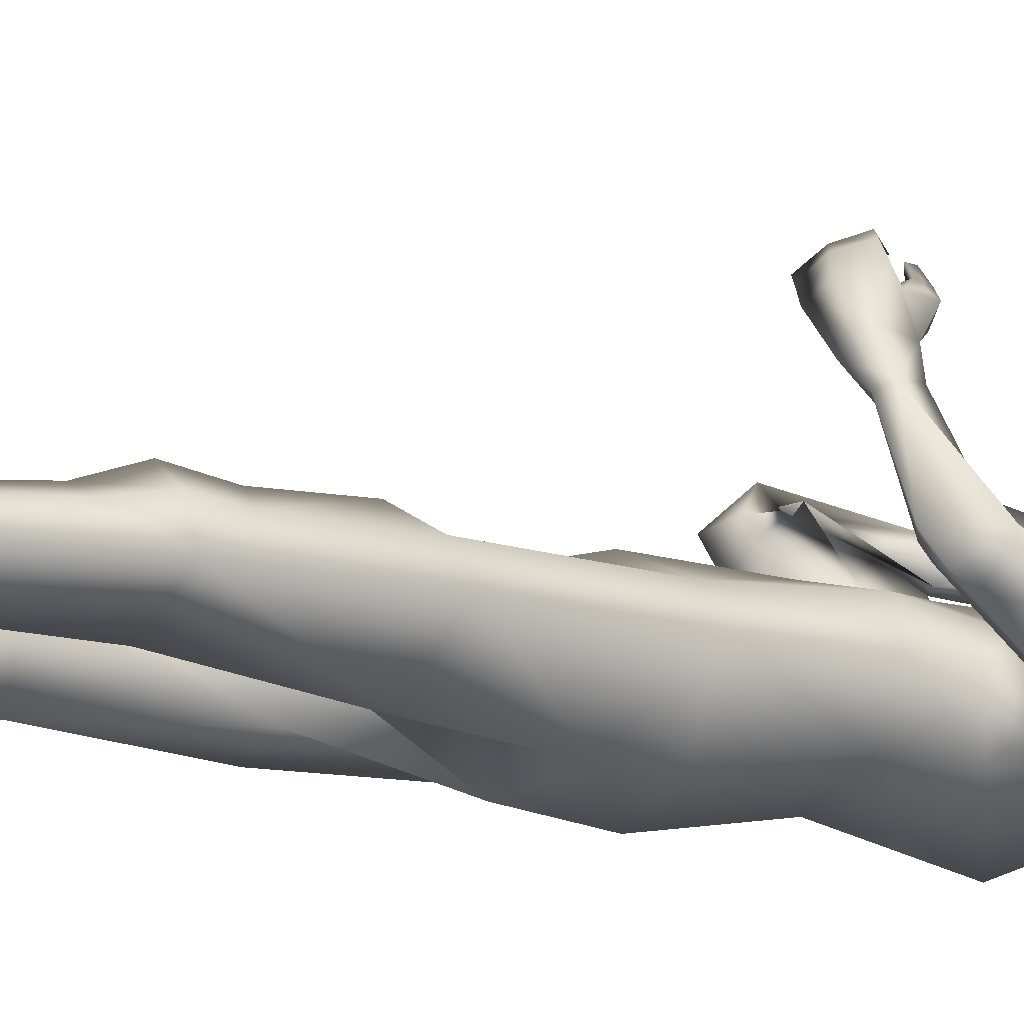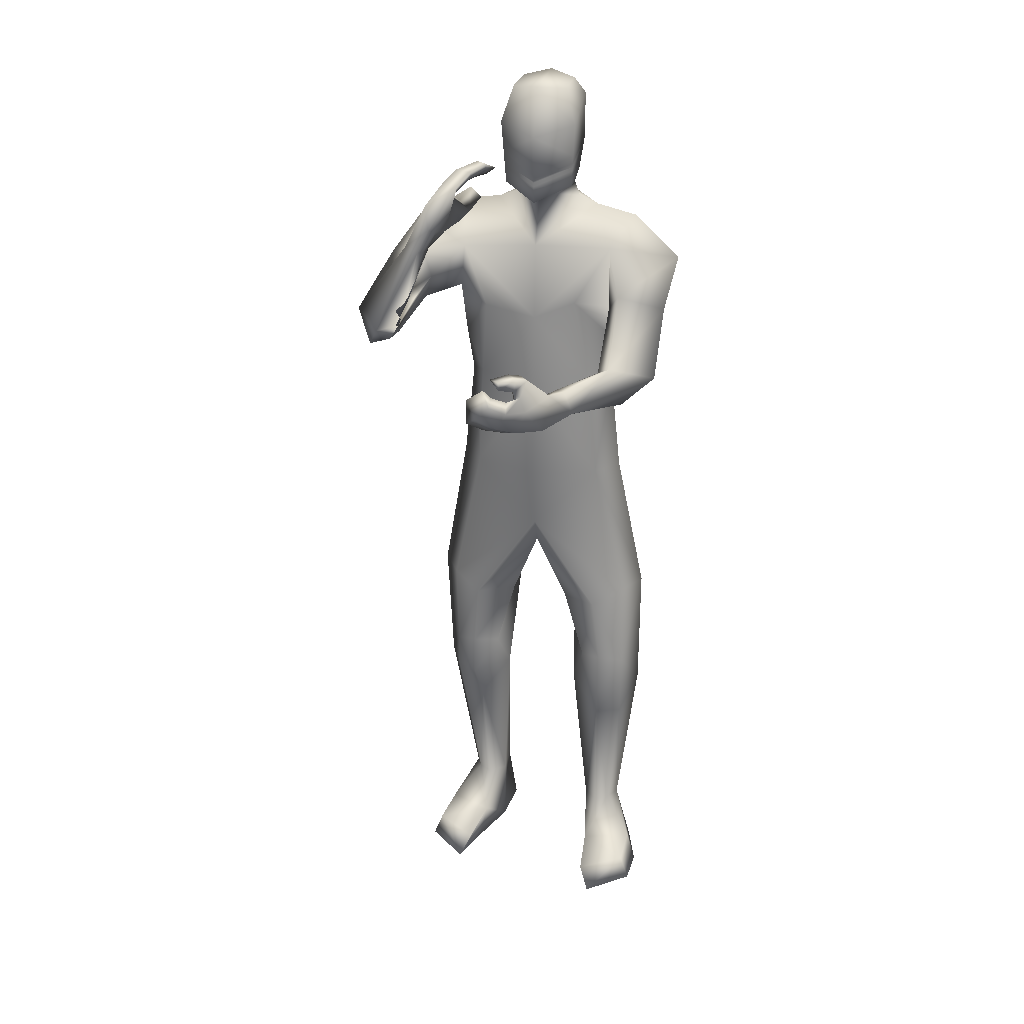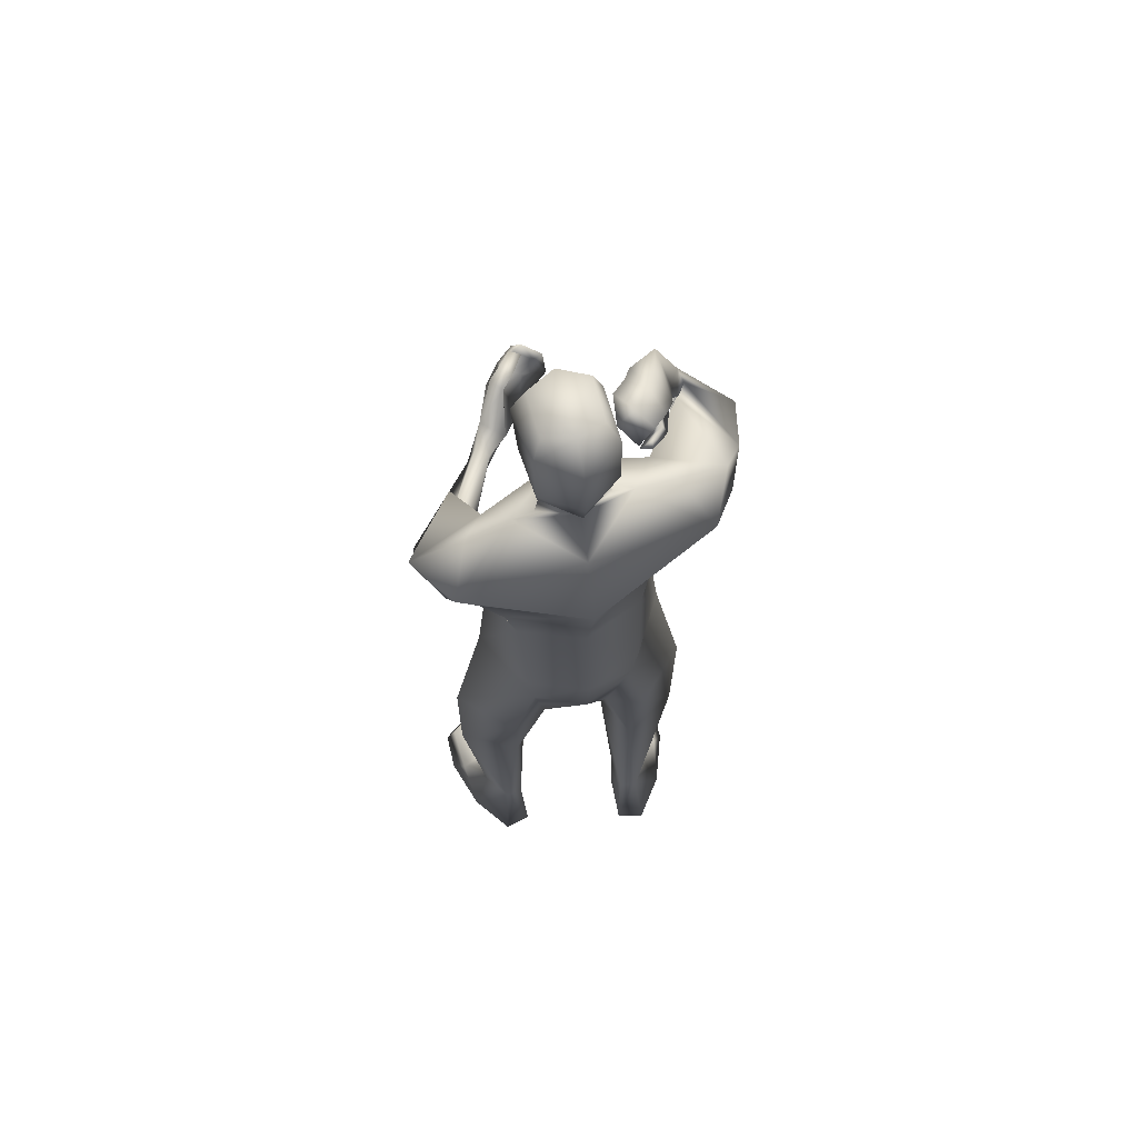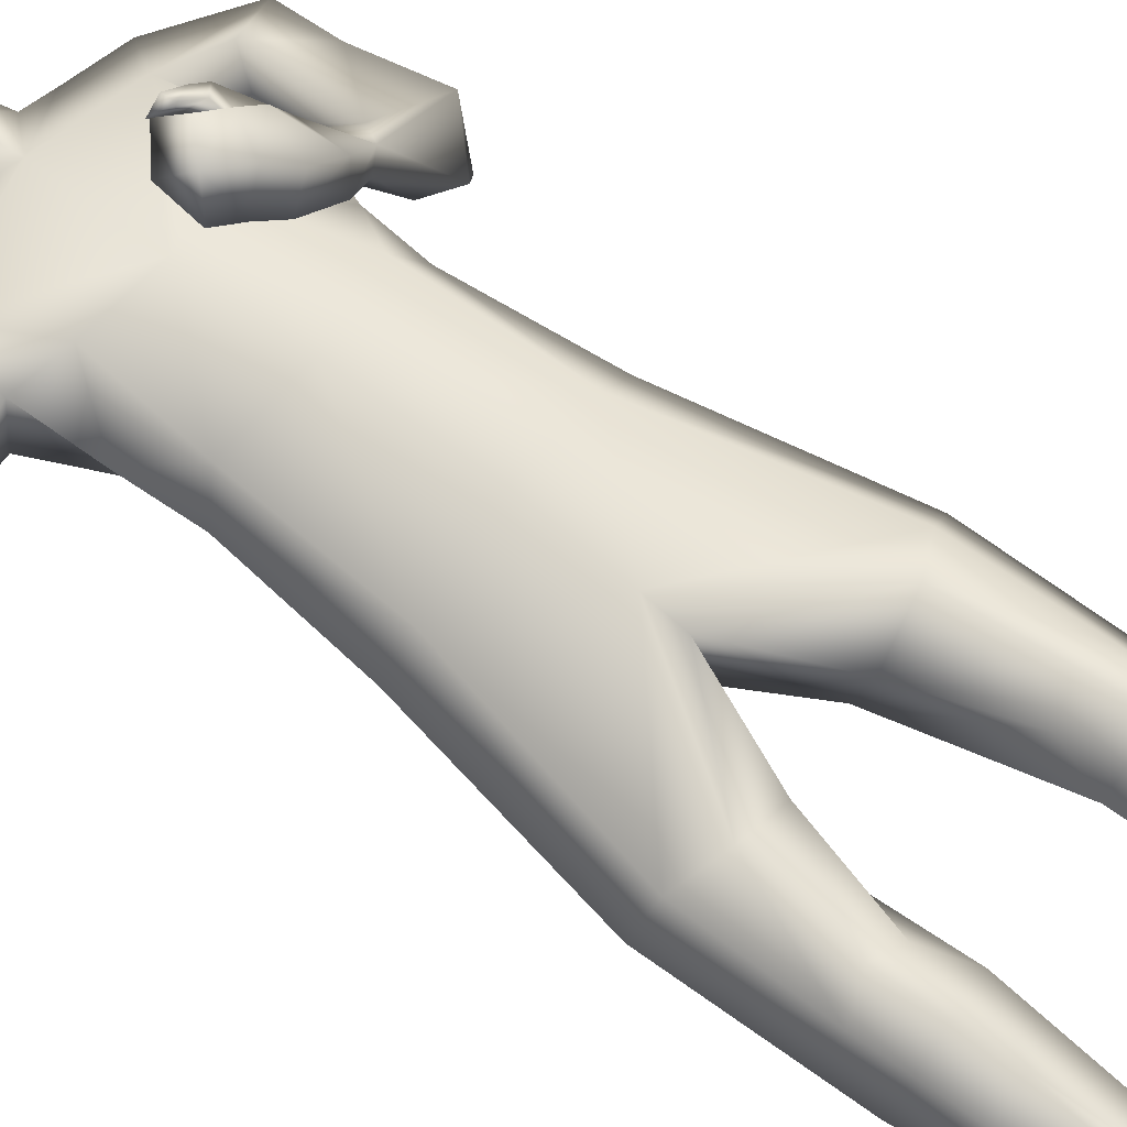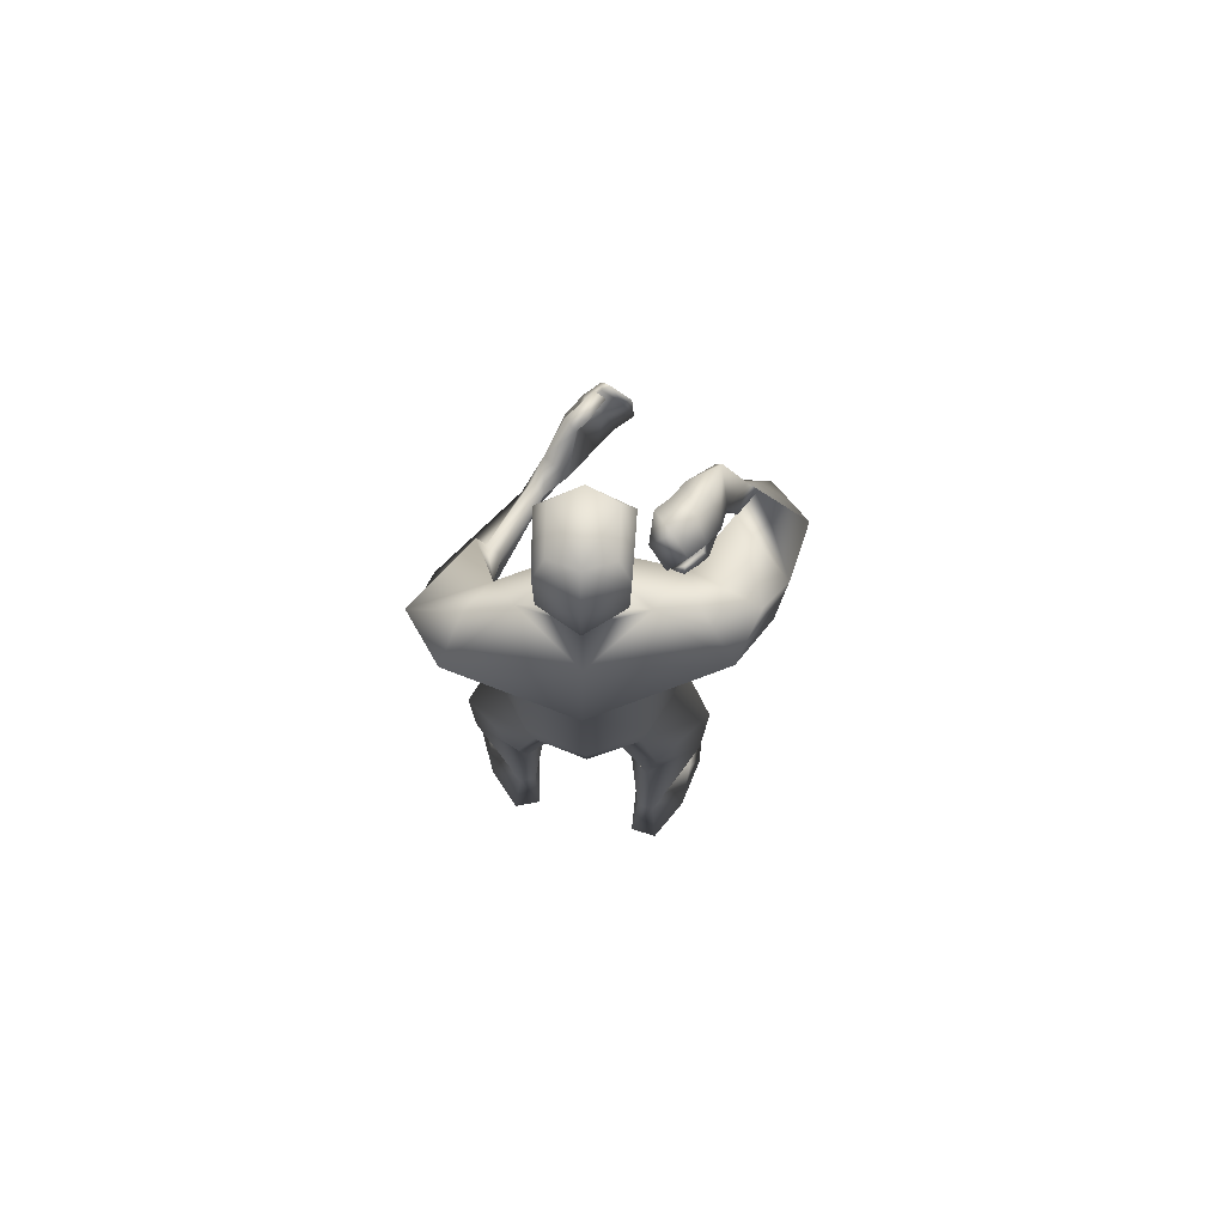
<metadata>
{"format":"obj","ext":"obj","renderer":"f3d","projection":"perspective","resolution":1024,"background":"white","views":[{"elev":-11.1,"azim":-121.6,"up":"+Y"},{"elev":27.0,"azim":-165.7,"up":"+Z"},{"elev":66.7,"azim":-15.1,"up":"+Z"},{"elev":68.8,"azim":126.9,"up":"+Y"},{"elev":75.5,"azim":2.2,"up":"+Z"}]}
</metadata>
<code>
o HumanMale
v -0.368 0.08085 2.227
v 0.01511 0.2728 2.659
v 0.01511 -0.2044 2.659
v -0.3229 0.08492 2.659
v -0.245 0.2136 2.703
v -0.2371 -0.1061 2.659
v -0.4015 0.06199 3.018
v 0.01511 -0.3088 3.11
v -0.3884 -0.1361 3.097
v -0.3037 0.1247 3.318
v 0.0151 0.2485 3.349
v -0.3941 -0.01443 3.443
v -0.2198 0.000784 3.488
v -0.6064 0.02786 3.27
v 0.01541 0.2936 2.225
v 0.01602 -0.2655 2.236
v -0.2199 -0.1712 2.229
v 0.0145 0.226 1.929
v 0.01749 -0.1961 3.39
v -0.4775 -0.176 3.284
v -0.1323 -0.004374 3.518
v -0.5688 0.1475 3.058
v -0.4908 -0.01154 2.94
v -0.385 0.3239 3.16
v -0.5602 0.2978 2.775
v -0.3687 0.3938 2.837
v -0.4648 0.1759 2.735
v -0.3443 0.06244 2.966
v -0.3216 0.1955 3.057
v -0.3091 0.3622 2.802
v -0.3576 0.2255 2.75
v -0.4671 0.2223 2.669
v -0.3681 0.2509 2.708
v -0.4144 0.3116 2.636
v -0.3313 0.2984 2.701
v -0.2549 0.6434 2.713
v -0.2056 0.6184 2.687
v -0.1821 0.5993 2.718
v -0.169 0.6024 2.802
v -0.2161 0.648 2.815
v -0.1543 0.7968 2.686
v -0.1742 0.7459 2.832
v -0.1226 0.6971 2.666
v -0.08268 0.6855 2.776
v -0.1042 0.6871 2.733
v -0.271 0.1895 2.219
v -0.1978 -0.1663 2.031
v 0.01549 -0.2232 1.934
v -0.4977 0.07199 1.597
v -0.4197 0.1865 1.582
v -0.2804 -0.125 1.548
v -0.2903 0.2682 1.523
v -0.1283 0.1608 1.5
v -0.1313 -0.06609 1.548
v -0.431 0.1904 1.18
v -0.2643 -0.04188 1.032
v -0.3268 0.2539 1.216
v -0.2281 0.1831 1.18
v -0.4344 0.2111 1.039
v -0.3315 0.2834 1.038
v -0.1778 0.1529 1.041
v -0.4978 0.08391 1.04
v -0.4255 0.1826 0.8772
v -0.3135 0.229 0.877
v -0.407 0.07755 0.2968
v -0.3699 0.1478 0.3019
v -0.3284 -0.03218 0.298
v -0.31 0.1749 0.2939
v -0.2477 0.113 0.2933
v -0.2563 -0.01667 0.2978
v -0.4785 0.05815 0.01796
v -0.2505 0.1173 -0.01081
v -0.3572 -0.107 0.004963
v -0.2432 -0.07885 -0.005796
v -0.4976 0.2237 0.1315
v -0.2867 0.3092 0.1402
v -0.5024 0.4232 0.1261
v -0.5418 0.4377 0.02483
v -0.5469 0.2772 0.02867
v -0.3134 0.3522 -0.008502
v -0.3095 0.5237 0.1071
v -0.3552 0.5669 0.003567
v -0.1114 0.01008 3.589
v 0.01353 0.1782 3.575
v -0.07249 0.8808 2.87
v -0.05856 0.887 2.702
v -0.05052 0.874 2.816
v -0.01015 0.8467 2.96
v -0.05692 0.8971 2.96
v -0.05246 0.9141 2.908
v 0.00355 0.9631 2.929
v 0.05003 0.9323 2.964
v 0.00569 0.9614 2.965
v -0.05736 0.8054 2.942
v -0.09848 0.8607 2.944
v 0.01558 0.8391 2.675
v 0.01092 0.9623 2.745
v 0.04418 0.9301 2.809
v 0.09632 1.005 2.804
v 0.1086 0.9643 2.838
v 0.1457 0.9636 2.872
v 0.08699 0.9074 2.71
v 0.1551 0.9448 2.751
v -0.1032 0.9167 2.819
v -0.03714 0.9932 2.834
v -0.02674 0.9489 2.871
v 0.02998 1.031 2.873
v 0.03149 0.9873 2.903
v 0.06501 0.9935 2.936
v -0.1249 -0.02169 3.648
v -0.136 0.201 3.622
v -0.1422 -0.04604 3.984
v -0.1538 0.2199 3.902
v -0.09988 0.001727 4.06
v -0.104 0.1888 4.055
v 0.01537 -0.09382 3.591
v 0.01279 0.1848 1.815
v 0.01561 -0.1286 3.634
v 0.0132 0.2952 3.561
v 0.01577 -0.1561 3.951
v 0.01314 0.3043 3.857
v 0.01512 -0.04191 4.084
v 0.01349 0.2438 4.067
v 0.4006 0.07757 2.227
v 0.3531 0.08492 2.659
v 0.2752 0.2136 2.703
v 0.2673 -0.1061 2.659
v 0.3894 0.1631 3.1
v 0.4138 -0.05783 3.1
v 0.3635 0.1969 3.302
v 0.4106 0.005502 3.477
v 0.2477 0.000895 3.49
v 0.6185 0.04749 3.39
v 0.254 -0.164 2.233
v 0.5345 -0.1245 3.258
v 0.1621 -0.003113 3.518
v 0.7172 0.1841 3.24
v 0.678 0.09851 3.05
v 0.5194 0.3813 3.363
v 0.7984 0.4615 3.052
v 0.6145 0.5549 3.126
v 0.6985 0.4035 2.945
v 0.5474 0.2194 3.047
v 0.4841 0.3291 3.189
v 0.5668 0.57 3.068
v 0.6035 0.4736 2.96
v 0.7331 0.508 2.902
v 0.6273 0.5359 2.946
v 0.663 0.6223 3.012
v 0.5821 0.5466 3.017
v 0.5555 0.4943 3.376
v 0.4943 0.51 3.357
v 0.4778 0.4716 3.351
v 0.4764 0.3944 3.346
v 0.5258 0.3826 3.366
v 0.4593 0.4934 3.573
v 0.484 0.3618 3.51
v 0.4388 0.5241 3.47
v 0.401 0.3885 3.428
v 0.4209 0.4599 3.445
v 0.3012 0.1895 2.219
v 0.2322 -0.1613 2.041
v 0.5154 0.05083 1.583
v 0.4354 0.1632 1.563
v 0.2995 -0.1516 1.555
v 0.3031 0.239 1.504
v 0.1419 0.1284 1.493
v 0.1506 -0.09277 1.556
v 0.4337 0.1394 1.162
v 0.2657 -0.1044 1.036
v 0.3299 0.204 1.197
v 0.2311 0.1297 1.169
v 0.4323 0.1505 1.02
v 0.3284 0.2213 1.017
v 0.1767 0.08952 1.035
v 0.4975 0.02442 1.028
v 0.4188 0.1111 0.8609
v 0.3062 0.156 0.8612
v 0.3843 -0.03437 0.2908
v 0.3522 0.03225 0.2995
v 0.3066 -0.1434 0.3007
v 0.2931 0.06174 0.2921
v 0.2247 0.000701 0.2897
v 0.2342 -0.1286 0.3018
v 0.452 -0.06445 0.01458
v 0.226 0.003435 -0.0108
v 0.3246 -0.2281 0.007291
v 0.2113 -0.1969 -0.001827
v 0.4819 0.1012 0.1288
v 0.2764 0.1973 0.1415
v 0.4974 0.3002 0.1247
v 0.536 0.313 0.02299
v 0.533 0.1525 0.02617
v 0.3031 0.2395 -0.007384
v 0.3096 0.4105 0.1089
v 0.356 0.4517 0.004856
v 0.1411 0.01149 3.589
v 0.4193 0.2457 3.525
v 0.4185 0.3629 3.636
v 0.3986 0.2847 3.555
v 0.3379 0.192 3.467
v 0.397 0.1648 3.489
v 0.4056 0.1949 3.534
v 0.3476 0.1366 3.565
v 0.2992 0.1351 3.52
v 0.345 0.1143 3.537
v 0.3734 0.2354 3.432
v 0.4285 0.2032 3.458
v 0.3362 0.4052 3.638
v 0.3737 0.2772 3.683
v 0.3239 0.245 3.632
v 0.2972 0.2014 3.706
v 0.2659 0.1996 3.661
v 0.2218 0.1709 3.673
v 0.2913 0.3334 3.69
v 0.2354 0.2787 3.716
v 0.4617 0.2625 3.571
v 0.4131 0.1903 3.635
v 0.3838 0.1896 3.584
v 0.3533 0.1334 3.661
v 0.3283 0.1353 3.611
v 0.2838 0.1003 3.618
v 0.1549 -0.0201 3.648
v 0.1635 0.2027 3.622
v 0.1725 -0.04424 3.984
v 0.181 0.2218 3.902
v 0.1296 0.003038 4.06
v 0.1316 0.1902 4.055
v -0.1449 0.2104 3.762
v 0.008755 0.3307 3.698
v -0.137 -0.07211 3.779
v 0.01583 -0.1672 3.767
v 0.1722 0.2122 3.762
v 0.1676 -0.07037 3.779
v 0.01318 0.2975 3.635
v -0.1405 0.2057 3.692
v 0.1679 0.2074 3.692
v -0.1427 0.2081 3.727
v 0.1701 0.2099 3.727
v 0.01318 0.2986 3.672
v 0.01318 0.298 3.653
v -0.1416 0.2069 3.71
v 0.169 0.2087 3.71
v -0.2937 -0.1209 2.887
v 0.01511 -0.2566 2.885
v 0.01511 0.2606 3.004
v -0.3441 0.07356 2.846
v -0.1551 0.1805 3.061
v 0.3134 -0.07058 2.893
v 0.3741 0.1232 2.867
v 0.2485 0.2448 3.041
f 1 6 4
f 46 4 5
f 17 3 6
f 46 2 15
f 248 7 10
f 244 7 247
f 246 10 11
f 244 8 9
f 10 13 11
f 12 10 14
f 15 18 46
f 8 20 9
f 20 13 12
f 12 14 20
f 13 116 21
f 11 13 21
f 14 23 20
f 14 24 22
f 22 26 25
f 22 27 23
f 7 28 29
f 29 31 30
f 29 10 7
f 29 26 24
f 9 23 28
f 27 28 23
f 30 31 33
f 31 32 33
f 27 25 32
f 32 25 34
f 33 34 35
f 30 33 35
f 35 39 30
f 35 37 38
f 34 36 37
f 26 36 25
f 26 39 40
f 39 42 40
f 36 42 41
f 36 43 37
f 38 43 45
f 39 45 44
f 17 1 47
f 47 16 17
f 18 50 46
f 117 52 18
f 46 49 1
f 47 54 48
f 117 54 53
f 47 49 51
f 54 56 61
f 54 58 53
f 51 62 56
f 52 55 50
f 53 57 52
f 49 55 62
f 55 60 59
f 58 60 57
f 62 55 59
f 59 64 63
f 60 61 64
f 62 59 63
f 64 66 63
f 64 69 68
f 63 65 62
f 56 70 61
f 61 70 69
f 62 67 56
f 67 74 70
f 70 72 69
f 67 71 73
f 66 76 75
f 76 77 75
f 77 82 78
f 78 80 79
f 79 72 71
f 75 65 66
f 71 75 79
f 75 77 78
f 79 75 78
f 73 72 74
f 69 76 68
f 80 82 76
f 21 116 83
f 11 21 84
f 83 84 21
f 76 72 80
f 76 82 81
f 42 85 104
f 42 95 85
f 87 88 94
f 94 42 44
f 87 90 88
f 88 93 89
f 91 88 90
f 89 91 90
f 91 93 92
f 88 95 94
f 95 90 85
f 94 44 87
f 41 96 43
f 96 98 87
f 96 97 102
f 99 102 97
f 103 98 102
f 103 101 100
f 99 101 103
f 87 106 85
f 85 105 104
f 104 97 86
f 105 99 97
f 106 107 105
f 98 108 106
f 108 109 107
f 100 109 108
f 107 101 99
f 104 41 42
f 96 41 86
f 43 96 45
f 87 44 96
f 96 44 45
f 116 110 83
f 84 111 119
f 83 111 84
f 229 121 230
f 231 113 229
f 231 120 112
f 113 123 121
f 112 122 114
f 112 115 113
f 115 114 122
f 123 115 122
f 124 127 134
f 161 125 124
f 134 3 16
f 2 161 15
f 251 128 250
f 128 249 250
f 246 130 251
f 249 8 245
f 132 130 11
f 131 133 130
f 15 161 18
f 135 8 129
f 135 132 19
f 131 135 133
f 132 116 19
f 11 136 132
f 138 133 135
f 133 139 130
f 137 141 139
f 142 137 138
f 128 143 129
f 144 146 143
f 130 144 128
f 141 144 139
f 129 138 135
f 142 143 146
f 145 148 146
f 146 147 142
f 142 147 140
f 147 149 140
f 148 149 147
f 145 150 148
f 154 150 145
f 150 152 149
f 149 151 140
f 151 141 140
f 155 145 141
f 155 159 154
f 151 157 155
f 158 151 152
f 160 152 153
f 154 160 153
f 134 162 124
f 16 162 134
f 164 18 161
f 166 117 18
f 163 161 124
f 168 162 48
f 117 168 48
f 162 163 124
f 168 170 165
f 172 168 167
f 165 176 163
f 169 166 164
f 171 167 166
f 163 169 164
f 169 174 171
f 174 172 171
f 176 173 169
f 173 178 174
f 174 178 175
f 176 177 173
f 180 178 177
f 178 183 175
f 179 177 176
f 184 170 175
f 175 183 184
f 181 176 170
f 188 181 184
f 186 184 183
f 181 185 179
f 180 190 182
f 191 190 189
f 191 196 195
f 192 194 196
f 193 186 194
f 179 189 180
f 185 193 189
f 189 192 191
f 193 192 189
f 186 187 188
f 190 183 182
f 194 190 196
f 136 197 116
f 11 84 136
f 197 136 84
f 190 194 186
f 190 195 196
f 157 217 198
f 157 198 208
f 200 207 201
f 157 207 159
f 203 200 201
f 201 206 205
f 201 204 203
f 202 204 206
f 204 205 206
f 208 201 207
f 208 203 202
f 207 200 159
f 156 158 209
f 209 211 215
f 209 210 199
f 215 212 210
f 211 216 215
f 216 213 214
f 212 216 214
f 200 219 211
f 218 198 217
f 210 217 199
f 218 212 220
f 219 220 221
f 211 221 213
f 221 220 222
f 213 222 214
f 220 214 222
f 217 156 199
f 209 199 156
f 158 160 209
f 200 209 159
f 209 160 159
f 223 116 197
f 84 119 224
f 224 197 84
f 121 233 230
f 226 234 233
f 234 120 232
f 123 226 121
f 225 122 120
f 228 225 226
f 228 122 227
f 123 122 228
f 239 233 234
f 240 233 239
f 238 231 229
f 238 230 240
f 111 235 119
f 110 236 111
f 118 231 110
f 235 224 119
f 237 223 224
f 234 118 223
f 242 240 241
f 242 231 238
f 240 243 241
f 243 239 234
f 237 243 234
f 241 237 235
f 236 231 242
f 236 241 235
f 127 245 3
f 246 126 2
f 125 249 127
f 126 250 125
f 6 245 244
f 5 246 2
f 4 244 247
f 5 247 248
f 1 17 6
f 46 1 4
f 17 16 3
f 46 5 2
f 248 247 7
f 244 9 7
f 246 248 10
f 244 245 8
f 10 12 13
f 8 19 20
f 20 19 13
f 13 19 116
f 14 22 23
f 14 10 24
f 22 24 26
f 22 25 27
f 7 9 28
f 29 28 31
f 29 24 10
f 29 30 26
f 9 20 23
f 27 31 28
f 31 27 32
f 33 32 34
f 35 38 39
f 35 34 37
f 34 25 36
f 26 40 36
f 26 30 39
f 39 44 42
f 36 40 42
f 36 41 43
f 38 37 43
f 39 38 45
f 47 48 16
f 18 52 50
f 117 53 52
f 46 50 49
f 47 51 54
f 117 48 54
f 47 1 49
f 54 51 56
f 54 61 58
f 51 49 62
f 52 57 55
f 53 58 57
f 49 50 55
f 55 57 60
f 58 61 60
f 59 60 64
f 64 68 66
f 64 61 69
f 63 66 65
f 56 67 70
f 62 65 67
f 67 73 74
f 70 74 72
f 67 65 71
f 66 68 76
f 76 81 77
f 77 81 82
f 78 82 80
f 79 80 72
f 75 71 65
f 73 71 72
f 69 72 76
f 94 95 42
f 87 85 90
f 88 92 93
f 91 92 88
f 89 93 91
f 88 89 95
f 95 89 90
f 96 102 98
f 96 86 97
f 99 103 102
f 103 100 98
f 87 98 106
f 85 106 105
f 104 105 97
f 105 107 99
f 106 108 107
f 98 100 108
f 100 101 109
f 107 109 101
f 104 86 41
f 116 118 110
f 83 110 111
f 229 113 121
f 231 112 113
f 231 232 120
f 113 115 123
f 112 120 122
f 112 114 115
f 124 125 127
f 161 126 125
f 134 127 3
f 2 126 161
f 251 130 128
f 128 129 249
f 246 11 130
f 249 129 8
f 132 131 130
f 135 19 8
f 135 131 132
f 132 136 116
f 138 137 133
f 133 137 139
f 137 140 141
f 142 140 137
f 128 144 143
f 144 145 146
f 130 139 144
f 141 145 144
f 129 143 138
f 142 138 143
f 146 148 147
f 148 150 149
f 154 153 150
f 150 153 152
f 149 152 151
f 151 155 141
f 155 154 145
f 155 157 159
f 151 156 157
f 158 156 151
f 160 158 152
f 154 159 160
f 16 48 162
f 164 166 18
f 166 167 117
f 163 164 161
f 168 165 162
f 117 167 168
f 162 165 163
f 168 175 170
f 172 175 168
f 165 170 176
f 169 171 166
f 171 172 167
f 163 176 169
f 169 173 174
f 174 175 172
f 173 177 178
f 180 182 178
f 178 182 183
f 179 180 177
f 184 181 170
f 181 179 176
f 188 187 181
f 186 188 184
f 181 187 185
f 180 189 190
f 191 195 190
f 191 192 196
f 192 193 194
f 193 185 186
f 179 185 189
f 186 185 187
f 190 186 183
f 157 208 207
f 203 198 200
f 201 202 206
f 201 205 204
f 202 203 204
f 208 202 201
f 208 198 203
f 209 200 211
f 209 215 210
f 215 216 212
f 211 213 216
f 200 198 219
f 218 219 198
f 210 218 217
f 218 210 212
f 219 218 220
f 211 219 221
f 213 221 222
f 220 212 214
f 217 157 156
f 223 118 116
f 224 223 197
f 121 226 233
f 226 225 234
f 234 225 120
f 123 228 226
f 225 227 122
f 228 227 225
f 240 230 233
f 238 229 230
f 111 236 235
f 110 231 236
f 118 232 231
f 235 237 224
f 237 234 223
f 234 232 118
f 242 238 240
f 240 239 243
f 241 243 237
f 236 242 241
f 127 249 245
f 246 251 126
f 125 250 249
f 126 251 250
f 6 3 245
f 5 248 246
f 4 6 244
f 5 4 247
o Gunroot
v 0.4144 0.3491 3.567
v 0.3755 0.2808 3.636
v 0.3832 0.3183 3.599
f 253 252 254

</code>
